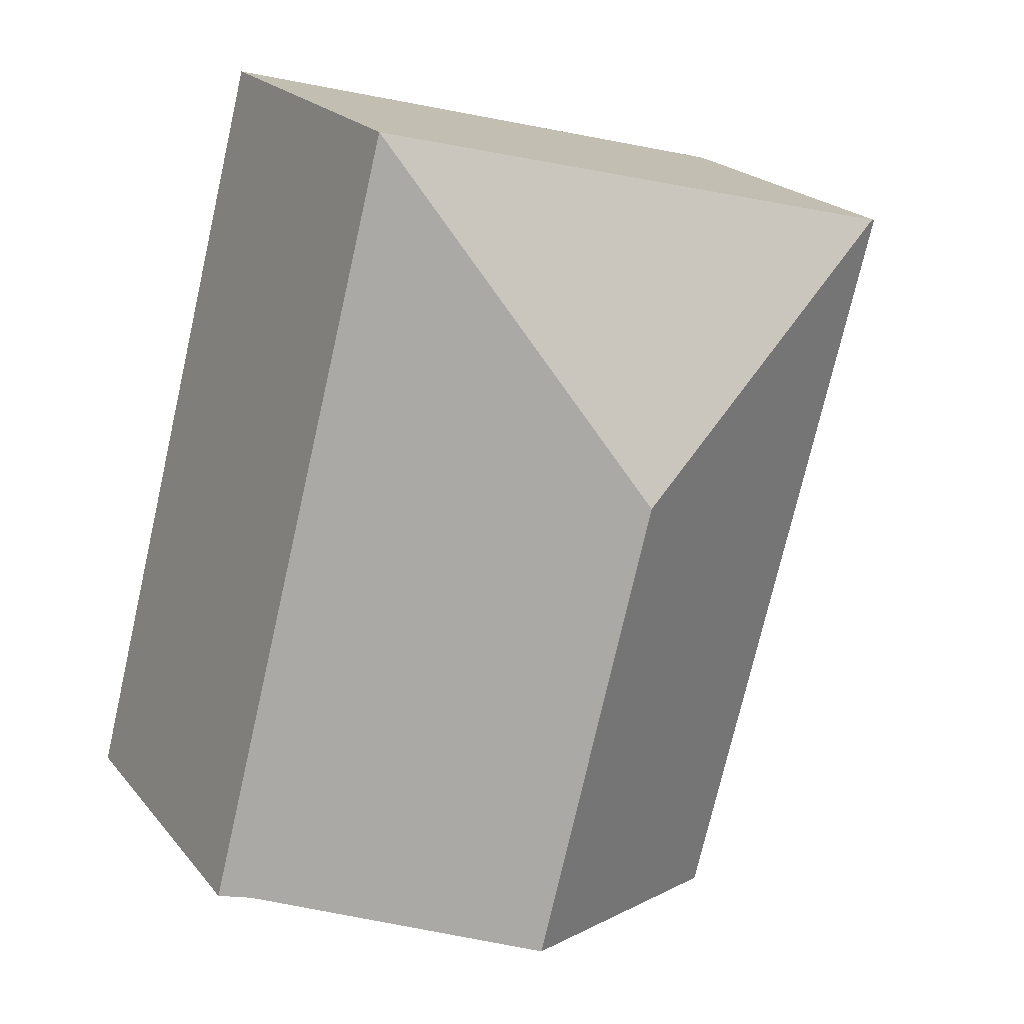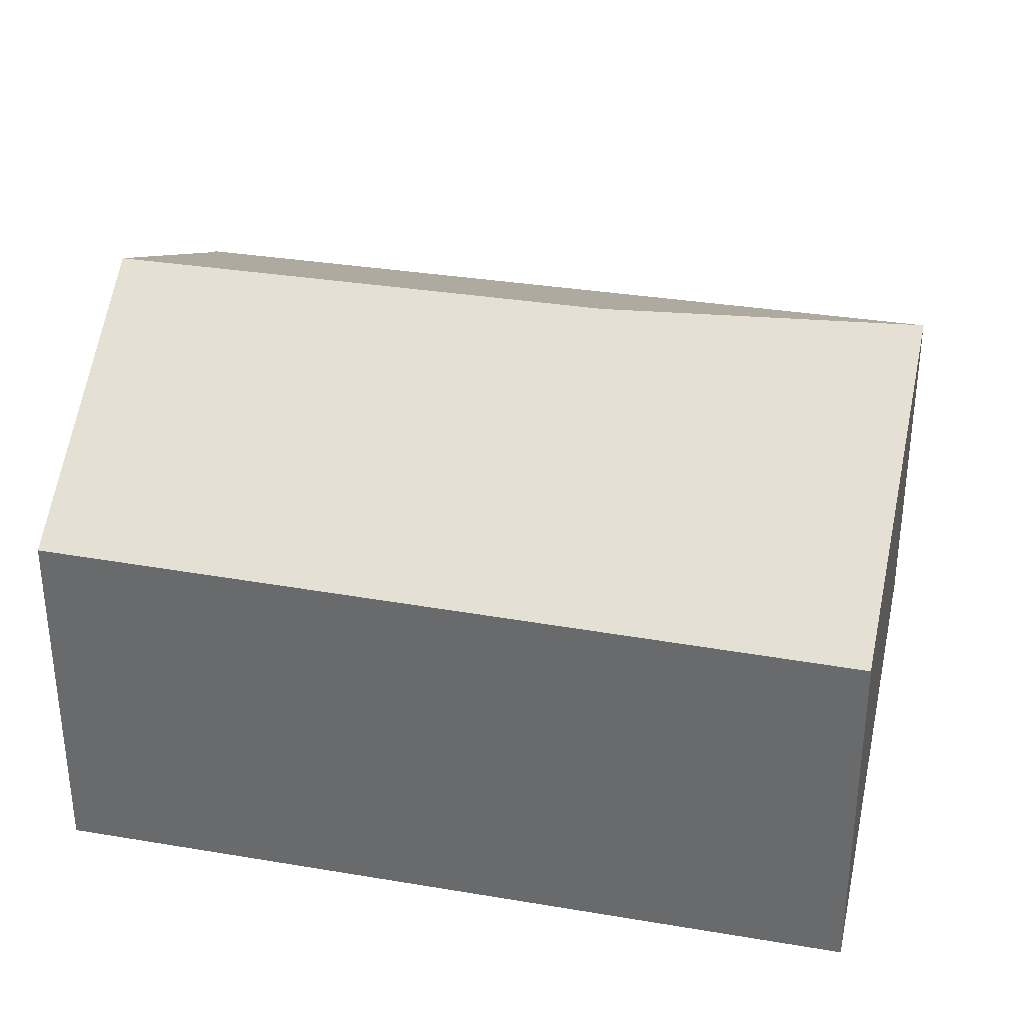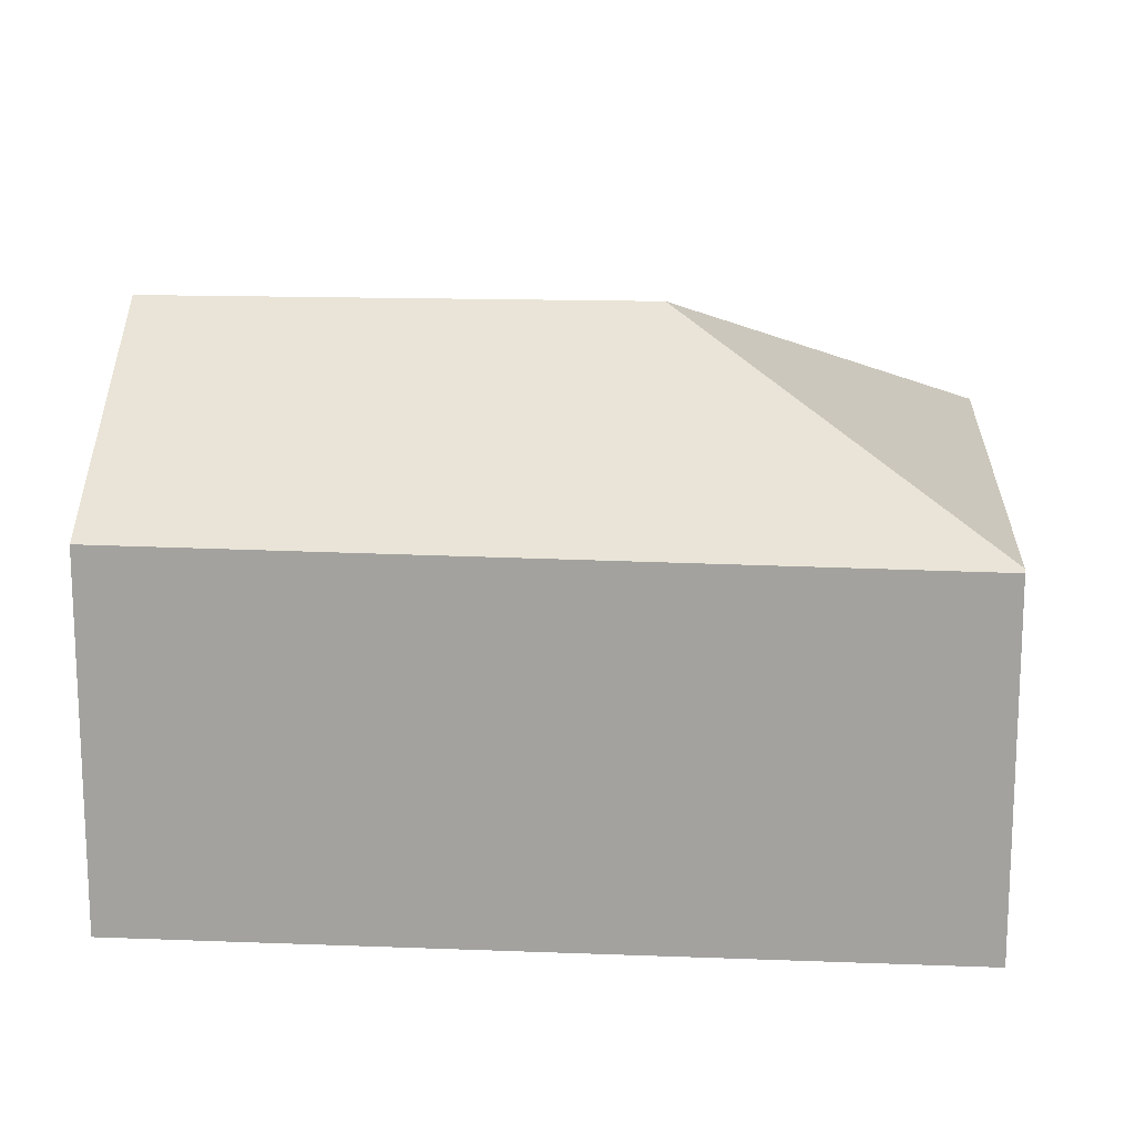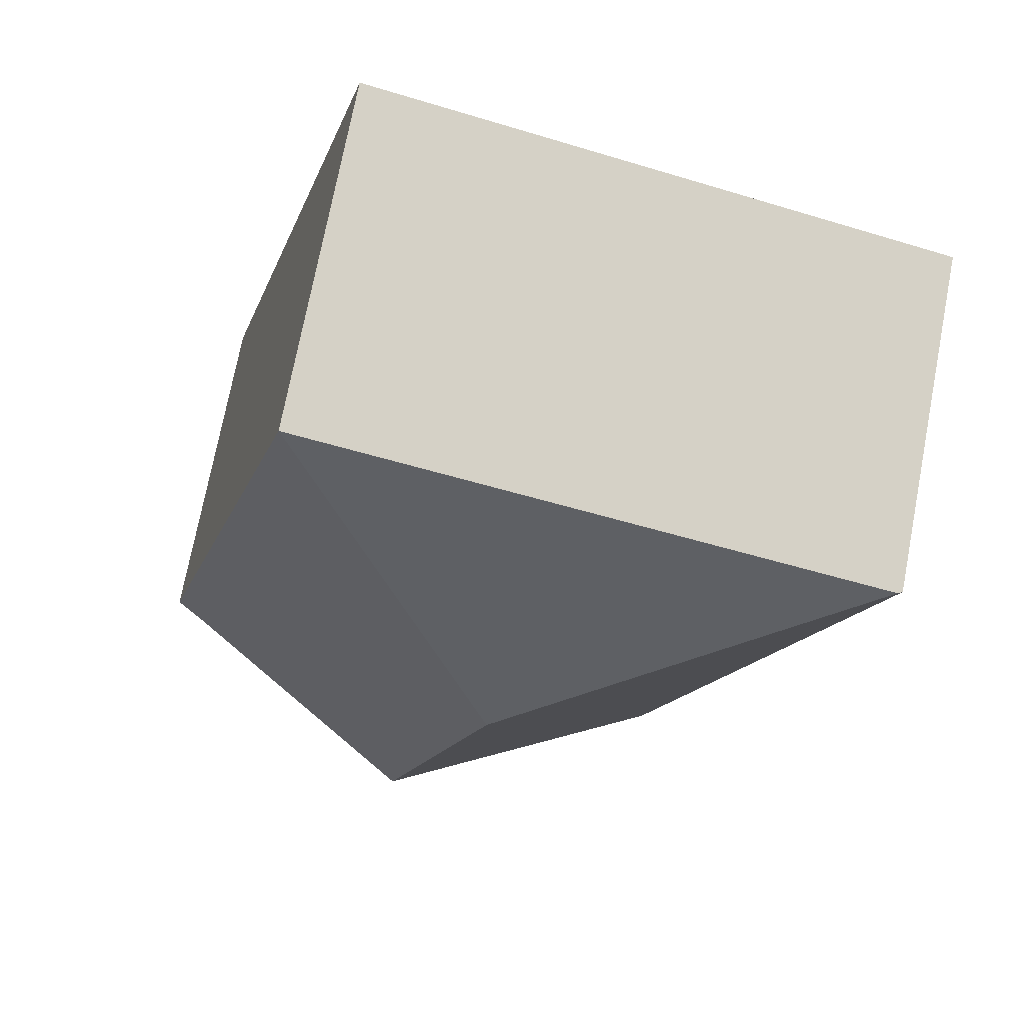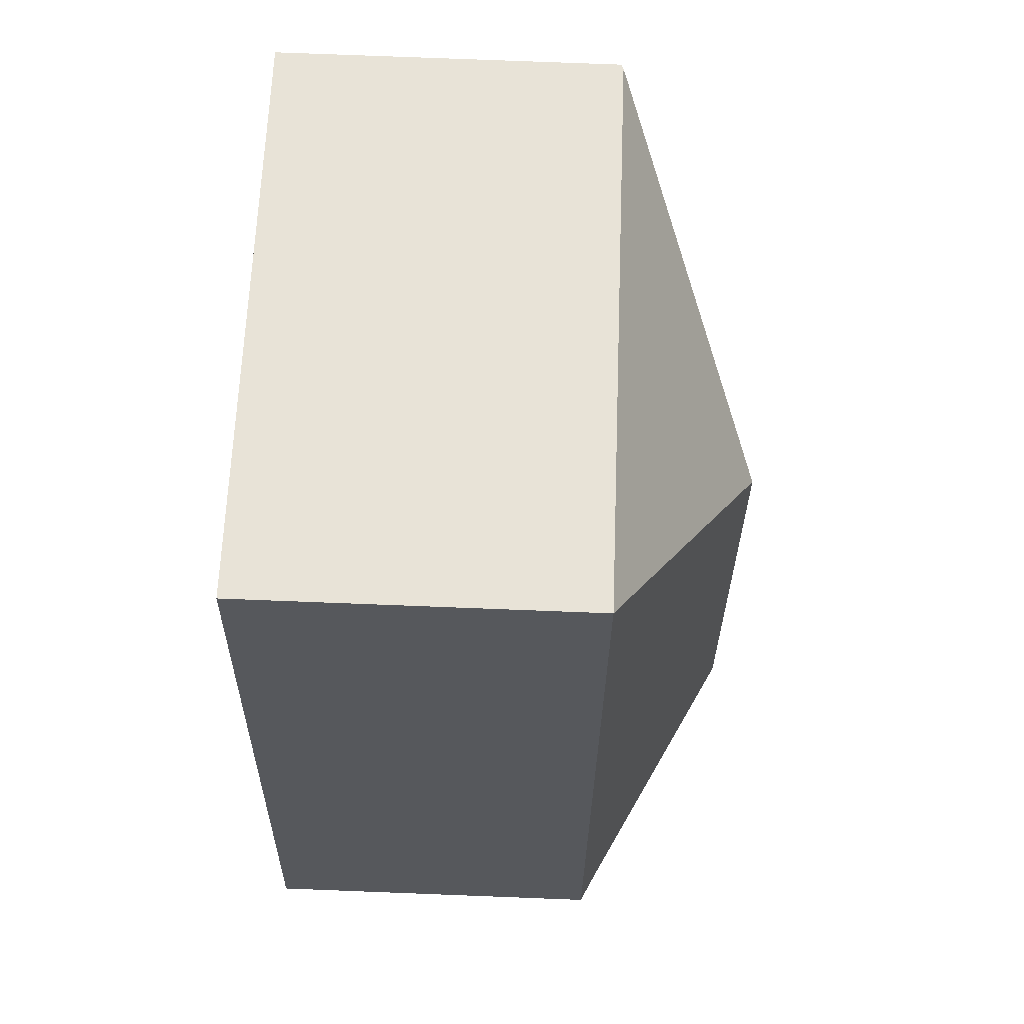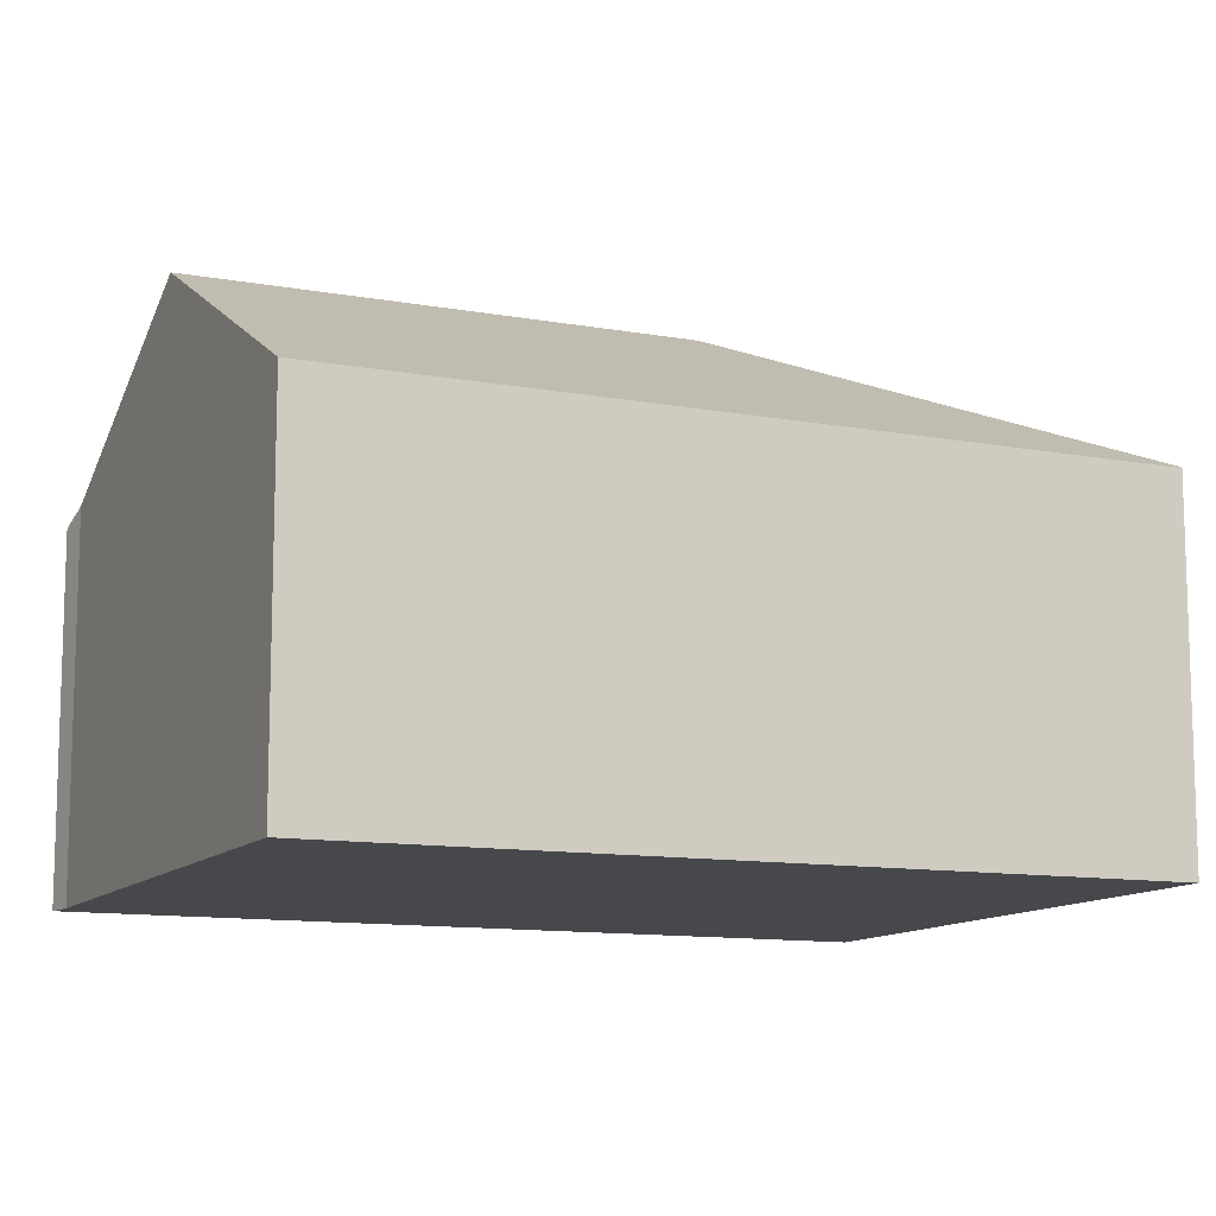
<metadata>
{"format":"obj","ext":"obj","renderer":"f3d","projection":"perspective","resolution":1024,"background":"white","views":[{"elev":21.3,"azim":152.0,"up":"+Z"},{"elev":35.0,"azim":-92.6,"up":"+Y"},{"elev":16.7,"azim":-100.9,"up":"+Y"},{"elev":73.6,"azim":-169.1,"up":"+Z"},{"elev":76.9,"azim":92.2,"up":"+Z"},{"elev":-11.5,"azim":-128.3,"up":"+Y"}]}
</metadata>
<code>
v  4.426 6.018 -2.544
v  0.056 4.16 0.015
v  6.997 4.16 1.847
v  9.025 4.342 -7.396
v  9.367 4.16 -7.312
v  9.381 4.16 -7.366
v  5.878 6.018 -8.158
v  2.476 4.206 -8.982
v  0 4.13 2.529e-16
v  0 0 0
v  6.997 -1.131e-16 1.847
v  0.056 -9.185e-19 0.015
v  9.367 4.477e-16 -7.312
v  9.381 4.51e-16 -7.366
v  9.025 4.529e-16 -7.396
v  5.878 4.995e-16 -8.158
v  2.476 5.5e-16 -8.982
g defaultobject
f 1 2 3
f 4 5 6
f 5 4 3
f 3 4 1
f 1 4 7
f 8 1 7
f 1 8 9
f 1 9 2
f 9 3 2
f 3 9 10
f 3 10 11
f 11 10 12
f 11 5 3
f 5 11 13
f 5 13 6
f 6 13 14
f 6 15 4
f 15 6 14
f 15 7 4
f 7 15 8
f 8 15 16
f 8 16 17
f 17 9 8
f 9 17 10
f 12 13 11
f 13 12 10
f 13 10 17
f 13 17 16
f 13 16 15
f 13 15 14

</code>
